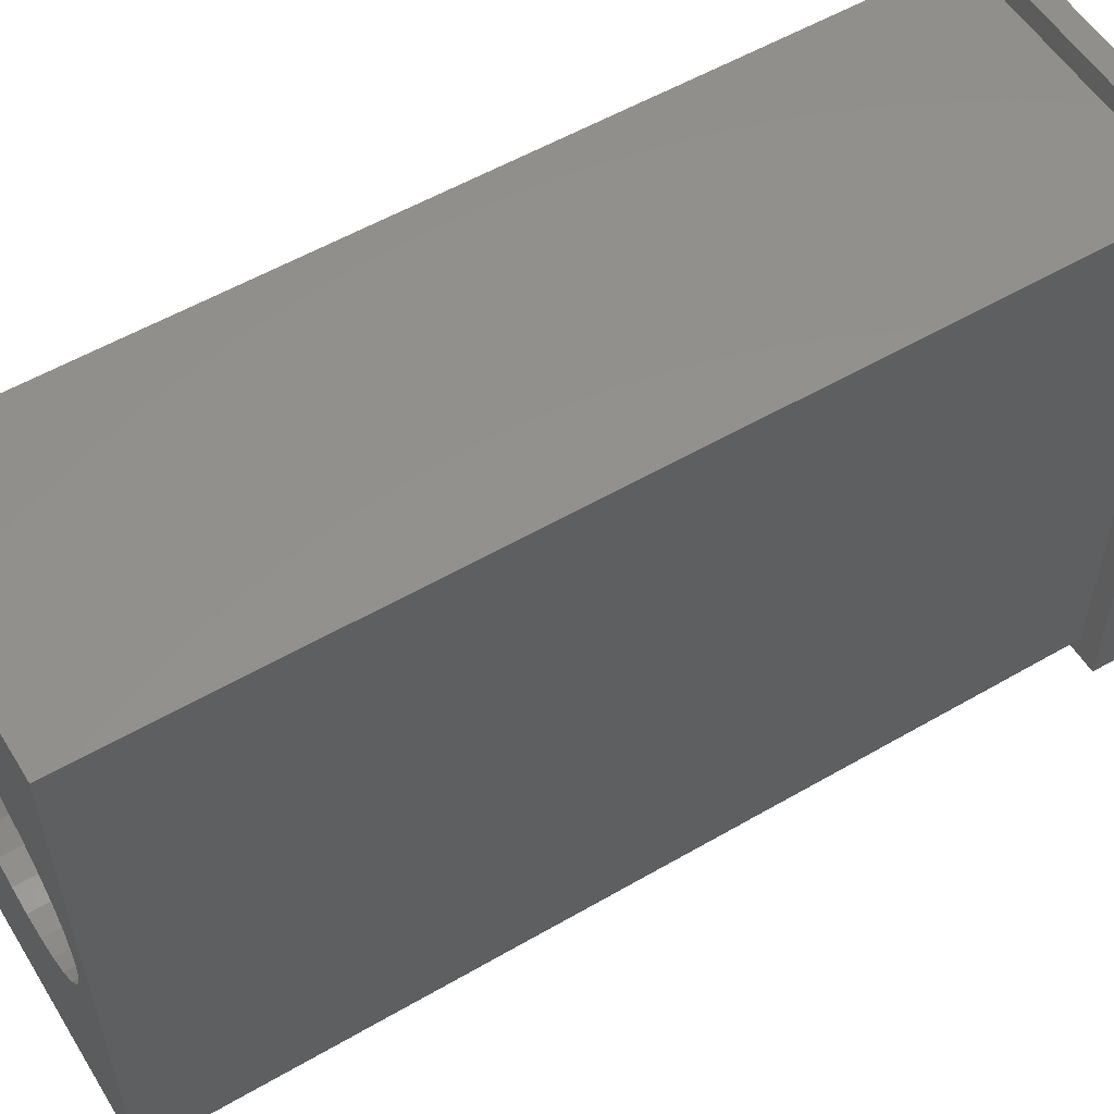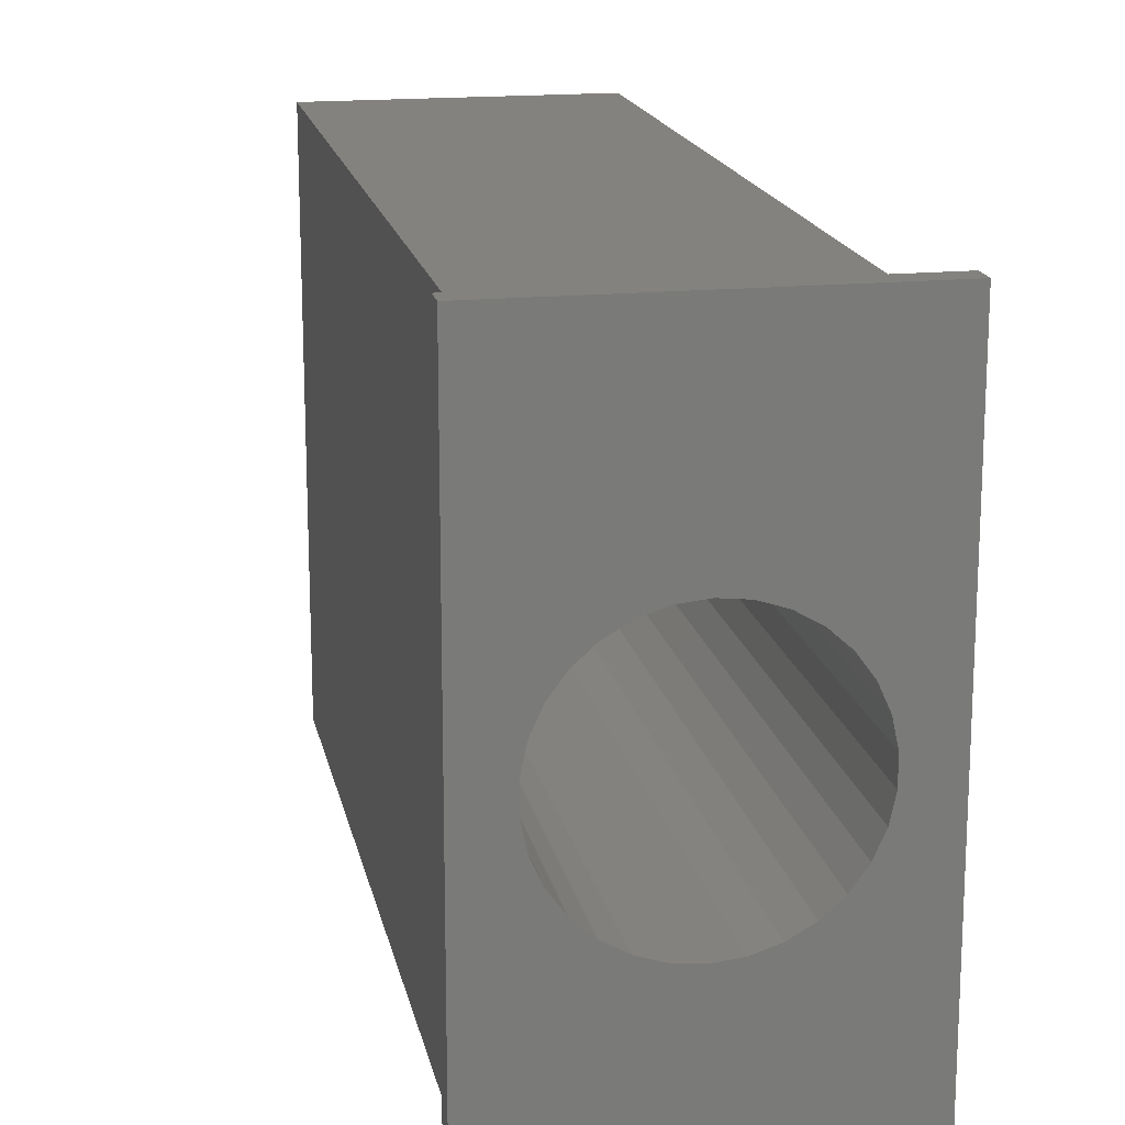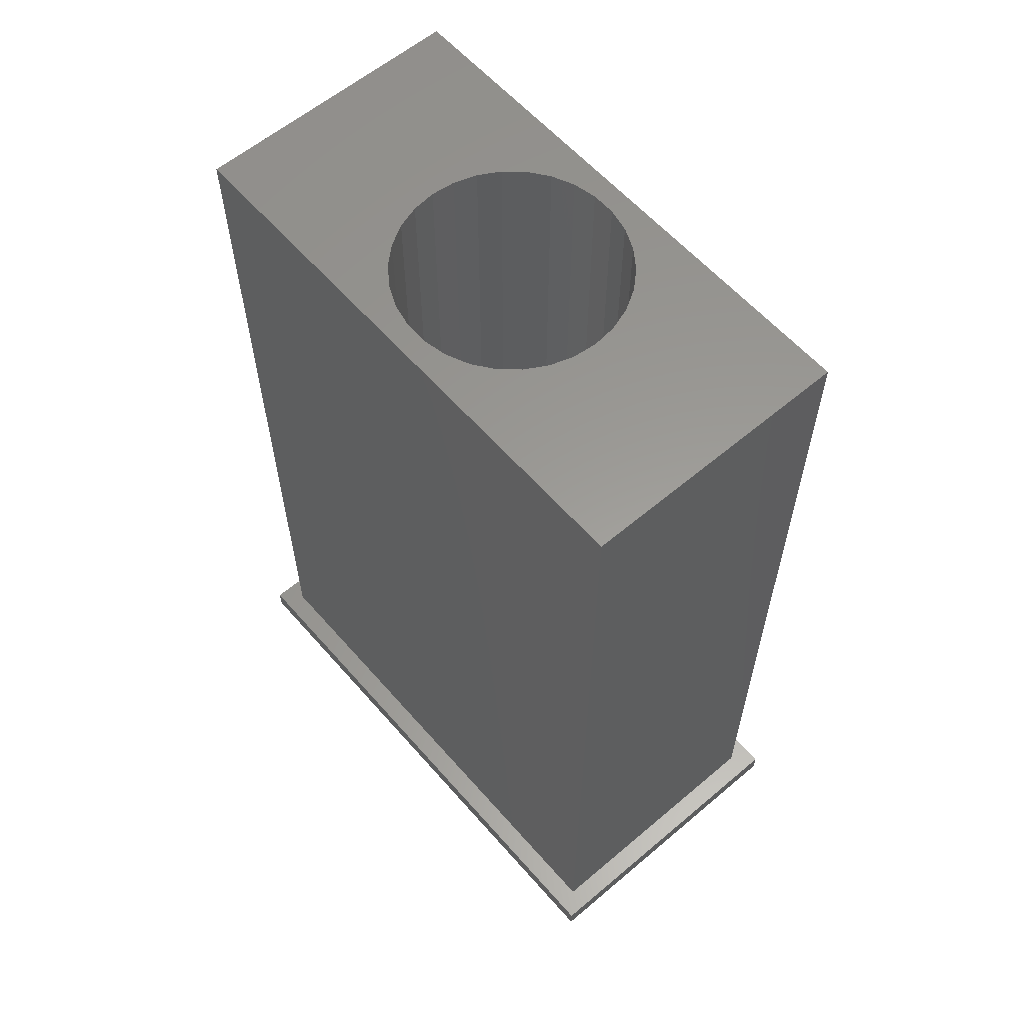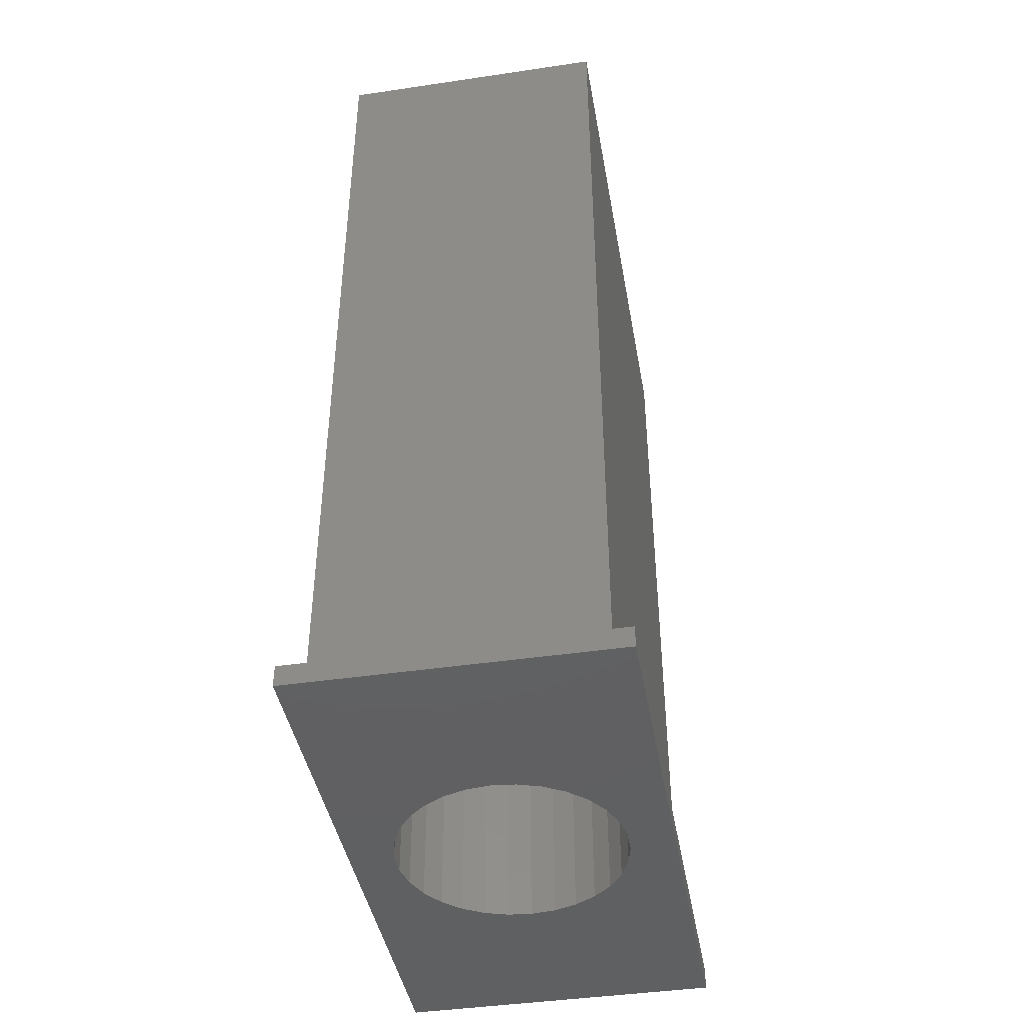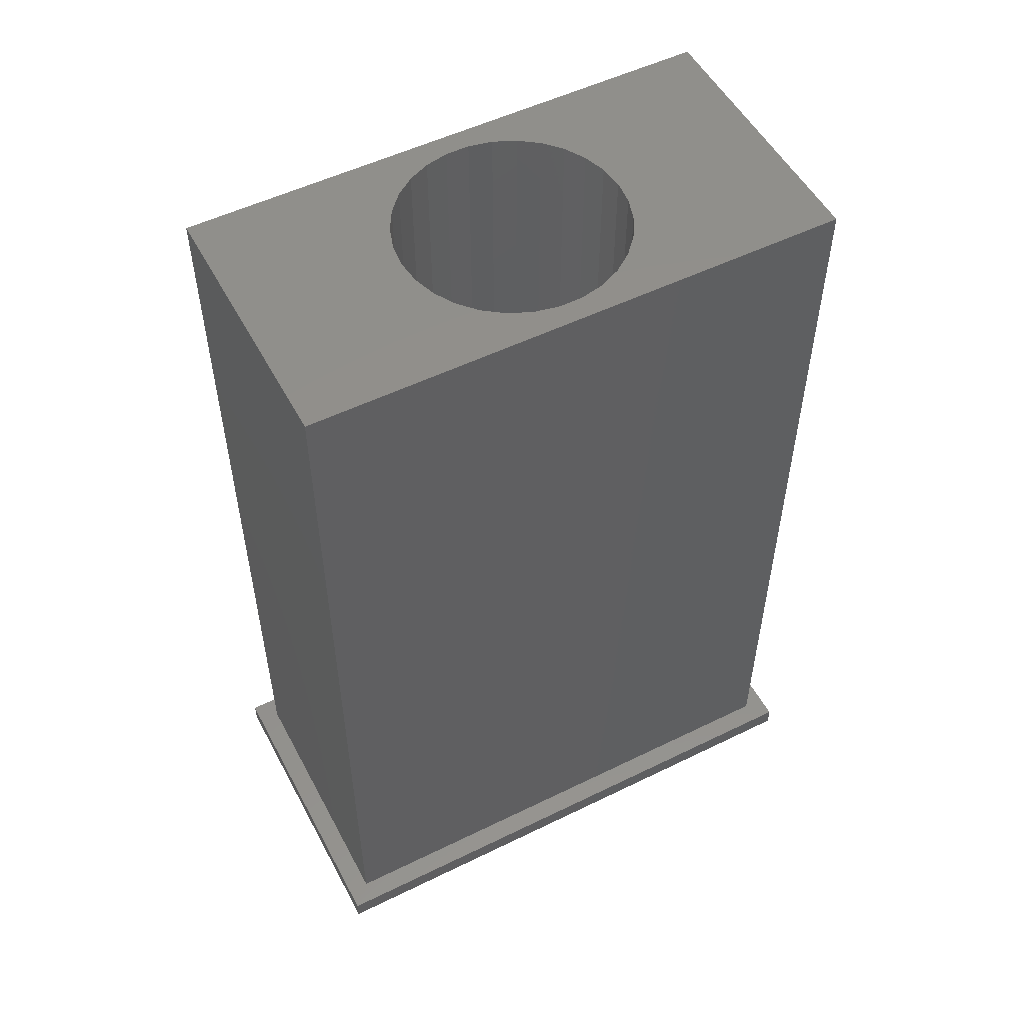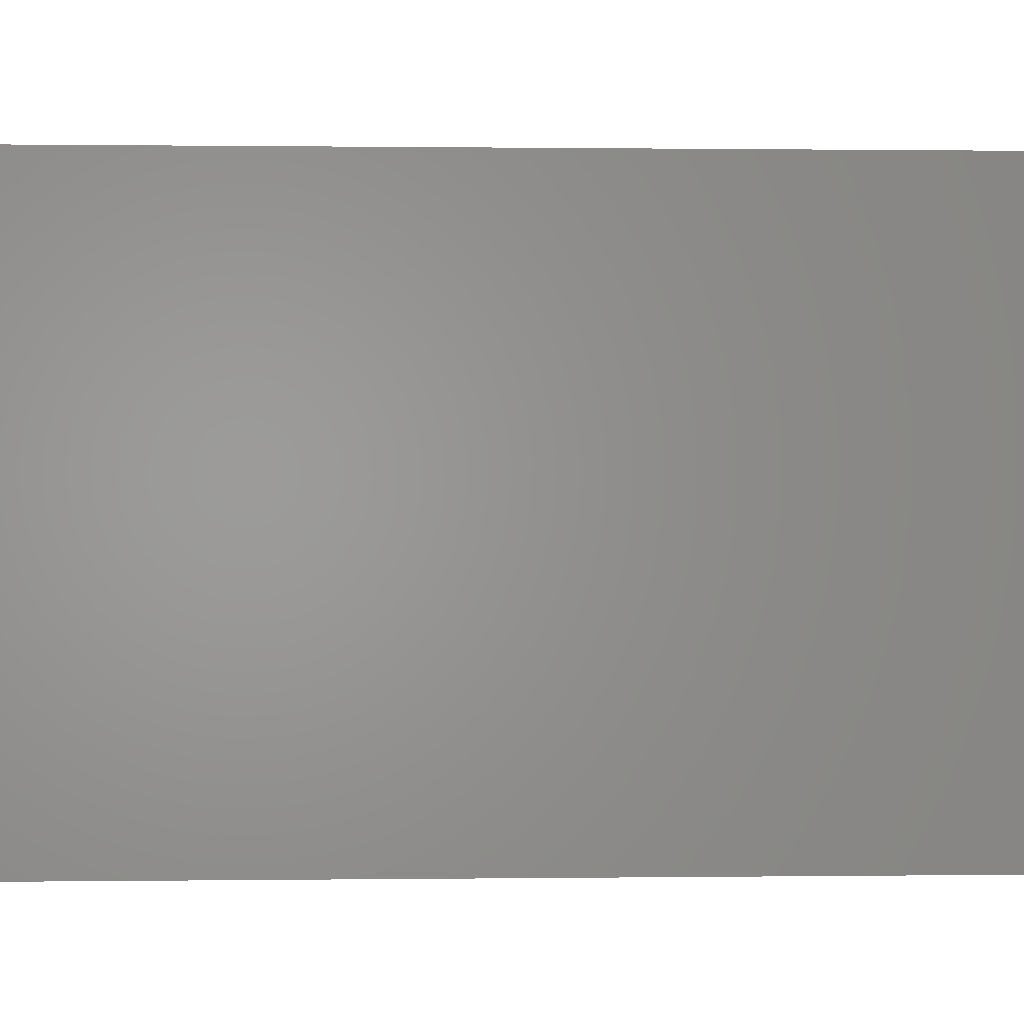
<metadata>
{"format":"stl","ext":"stl","renderer":"f3d","projection":"perspective","resolution":1024,"background":"white","views":[{"elev":55.5,"azim":-121.4,"up":"+Z"},{"elev":17.2,"azim":-11.2,"up":"+Z"},{"elev":59.7,"azim":139.1,"up":"+Y"},{"elev":-42.7,"azim":-170.0,"up":"+Y"},{"elev":52.8,"azim":62.3,"up":"+Y"},{"elev":0.4,"azim":-92.8,"up":"+Z"}]}
</metadata>
<code>
# stl→obj: 76 verts, 152 faces
v 12.5 0 25
v 12.5 80 -25
v 12.5 80 25
v 12.5 0 -25
v -12.5 80 25
v -12.5 0 25
v -12.5 0 -25
v -12.5 80 -25
v 0 80 10.5
v 2.183 80 10.27
v 4.271 80 9.592
v 6.172 80 8.495
v 7.803 80 7.026
v 9.093 80 5.25
v 9.986 80 3.245
v 10.44 80 1.098
v 10.44 80 -1.098
v 2.183 80 -10.27
v 0 80 -10.5
v 4.271 80 -9.592
v 6.172 80 -8.495
v 7.803 80 -7.026
v 9.093 80 -5.25
v 9.986 80 -3.245
v -2.183 80 10.27
v -4.271 80 9.592
v -6.172 80 8.495
v -7.803 80 7.026
v -9.093 80 5.25
v -9.986 80 3.245
v -10.44 80 1.098
v -10.44 80 -1.098
v -2.183 80 -10.27
v -4.271 80 -9.592
v -9.986 80 -3.245
v -9.093 80 -5.25
v -7.803 80 -7.026
v -6.172 80 -8.495
v 14.5 0 27
v -14.5 0 27
v 14.5 0 -27
v -14.5 0 -27
v 14.5 -2 27
v 14.5 -2 -27
v -14.5 -2 27
v -14.5 -2 -27
v 0 -2 10.5
v -2.183 -2 10.27
v -4.271 -2 9.592
v -6.172 -2 8.495
v -7.803 -2 7.026
v -9.093 -2 5.25
v -9.986 -2 3.245
v -10.44 -2 1.098
v -10.44 -2 -1.098
v -2.183 -2 -10.27
v 0 -2 -10.5
v -4.271 -2 -9.592
v -6.172 -2 -8.495
v -7.803 -2 -7.026
v -9.093 -2 -5.25
v -9.986 -2 -3.245
v 2.183 -2 10.27
v 4.271 -2 9.592
v 6.172 -2 8.495
v 7.803 -2 7.026
v 9.093 -2 5.25
v 9.986 -2 3.245
v 10.44 -2 1.098
v 10.44 -2 -1.098
v 2.183 -2 -10.27
v 4.271 -2 -9.592
v 9.986 -2 -3.245
v 9.093 -2 -5.25
v 7.803 -2 -7.026
v 6.172 -2 -8.495
f 1 2 3
f 2 1 4
f 5 1 3
f 1 5 6
f 7 2 4
f 2 7 8
f 7 5 8
f 5 7 6
f 3 9 5
f 3 10 9
f 3 11 10
f 3 12 11
f 3 13 12
f 3 14 13
f 3 15 14
f 3 16 15
f 3 17 16
f 18 2 19
f 20 2 18
f 21 2 20
f 22 2 21
f 23 2 22
f 24 2 23
f 17 2 24
f 2 17 3
f 25 5 9
f 26 5 25
f 27 5 26
f 28 5 27
f 29 5 28
f 30 5 29
f 31 5 30
f 32 5 31
f 8 19 2
f 19 8 33
f 33 8 34
f 32 8 5
f 35 8 32
f 36 8 35
f 37 8 36
f 38 8 37
f 34 8 38
f 39 1 40
f 39 4 1
f 4 41 7
f 41 4 39
f 6 40 1
f 7 40 6
f 7 42 40
f 42 7 41
f 43 41 39
f 41 43 44
f 40 43 39
f 43 40 45
f 46 41 44
f 41 46 42
f 46 40 42
f 40 46 45
f 45 47 43
f 45 48 47
f 45 49 48
f 45 50 49
f 45 51 50
f 45 52 51
f 45 53 52
f 45 54 53
f 45 55 54
f 56 46 57
f 58 46 56
f 59 46 58
f 60 46 59
f 61 46 60
f 62 46 61
f 55 46 62
f 46 55 45
f 63 43 47
f 64 43 63
f 65 43 64
f 66 43 65
f 67 43 66
f 68 43 67
f 69 43 68
f 70 43 69
f 44 57 46
f 57 44 71
f 71 44 72
f 70 44 43
f 73 44 70
f 74 44 73
f 75 44 74
f 76 44 75
f 72 44 76
f 34 56 33
f 56 34 58
f 33 57 19
f 57 33 56
f 62 36 35
f 36 62 61
f 49 25 48
f 25 49 26
f 75 23 22
f 23 75 74
f 64 12 65
f 12 64 11
f 74 24 23
f 24 74 73
f 73 17 24
f 17 73 70
f 61 37 36
f 37 61 60
f 51 29 28
f 29 51 52
f 18 72 20
f 72 18 71
f 19 71 18
f 71 19 57
f 51 27 50
f 27 51 28
f 54 32 31
f 32 54 55
f 20 76 21
f 76 20 72
f 53 31 30
f 31 53 54
f 21 75 22
f 75 21 76
f 68 14 15
f 14 68 67
f 67 13 14
f 13 67 66
f 52 30 29
f 30 52 53
f 37 59 38
f 59 37 60
f 48 9 47
f 9 48 25
f 70 16 17
f 16 70 69
f 38 58 34
f 58 38 59
f 69 15 16
f 15 69 68
f 63 11 64
f 11 63 10
f 65 13 66
f 13 65 12
f 55 35 32
f 35 55 62
f 47 10 63
f 10 47 9
f 50 26 49
f 26 50 27

</code>
